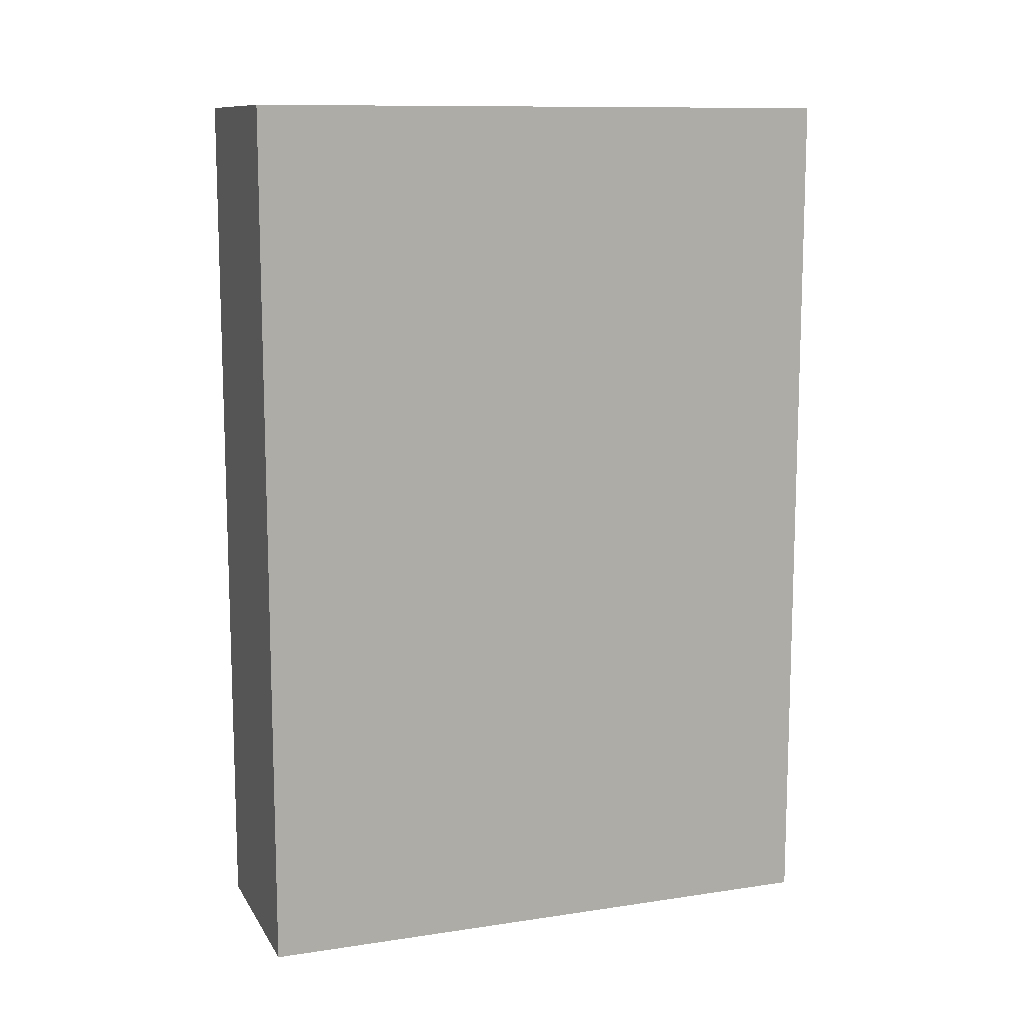
<metadata>
{"format":"obj","ext":"obj","renderer":"f3d","projection":"perspective","resolution":1024,"background":"white","views":[{"elev":11.2,"azim":-110.0,"up":"+Y"}]}
</metadata>
<code>
v -0.1888 -0.8116 -0.5529
v 0.1888 -0.8116 -0.5529
v -0.1888 -0.8116 0.5529
v 0.1888 -0.8116 0.5529
v -0.1888 0.8116 -0.5529
v 0.1888 0.8116 -0.5529
v -0.1888 0.8116 0.5529
v 0.1888 0.8116 0.5529
v 0 0.8116 0
v 0.1888 0.8116 0
v 0 0.8116 -0.5529
v -0.1888 0.8116 0
v 0 0.8116 0.5529
v -0.1888 -0.8116 0
v -0.1888 0 0
v -0.1888 0 -0.5529
v -0.1888 0 0.5529
v 0 -0.8116 -0.5529
v 0 -0.8116 0
v 0.1888 -0.8116 0
v 0 -0.8116 0.5529
v 0.1888 0 -0.5529
v 0.1888 0 0
v 0.1888 0 0.5529
v 0 0 0.5529
v 0 0 -0.5529
v -0.09441 0.8116 -0.2764
v 0 0.8116 -0.2764
v -0.09441 0.8116 -0.5529
v 0.09441 0.8116 0.2764
v 0.1888 0.8116 0.2764
v 0.09441 0.8116 0
v 0.1888 0.8116 -0.2764
v 0.09441 0.8116 -0.5529
v 0.09441 0.8116 -0.2764
v -0.1888 0.8116 -0.2764
v -0.09441 0.8116 0
v -0.1888 0.8116 0.2764
v -0.09441 0.8116 0.5529
v -0.09441 0.8116 0.2764
v 0.09441 0.8116 0.5529
v 0 0.8116 0.2764
v -0.1888 -0.8116 -0.2764
v -0.1888 -0.4058 -0.2764
v -0.1888 -0.4058 -0.5529
v -0.1888 -0.8116 0.2764
v -0.1888 -0.4058 0.2764
v -0.1888 -0.4058 0
v -0.1888 0.4058 -0.2764
v -0.1888 0.4058 -0.5529
v -0.1888 0 -0.2764
v -0.1888 -0.4058 0.5529
v -0.1888 0 0.2764
v -0.1888 0.4058 0.5529
v -0.1888 0.4058 0.2764
v -0.1888 0.4058 0
v -0.09441 -0.8116 -0.5529
v -0.09441 -0.8116 -0.2764
v 0.09441 -0.8116 -0.5529
v 0.09441 -0.8116 -0.2764
v 0 -0.8116 -0.2764
v -0.09441 -0.8116 0.2764
v -0.09441 -0.8116 0
v 0.1888 -0.8116 -0.2764
v 0.09441 -0.8116 0
v 0.1888 -0.8116 0.2764
v 0.09441 -0.8116 0.5529
v 0.09441 -0.8116 0.2764
v -0.09441 -0.8116 0.5529
v 0 -0.8116 0.2764
v 0.1888 -0.4058 -0.5529
v 0.1888 0 -0.2764
v 0.1888 -0.4058 -0.2764
v 0.1888 0.4058 -0.5529
v 0.1888 0.4058 -0.2764
v 0.1888 0.4058 0.2764
v 0.1888 0.4058 0
v 0.1888 -0.4058 0
v 0.1888 0.4058 0.5529
v 0.1888 0 0.2764
v 0.1888 -0.4058 0.5529
v 0.1888 -0.4058 0.2764
v 0 -0.4058 0.5529
v -0.09441 -0.4058 0.5529
v 0.09441 -0.4058 0.5529
v 0.09441 0.4058 0.5529
v 0.09441 0 0.5529
v -0.09441 0 0.5529
v 0 0.4058 0.5529
v -0.09441 0.4058 0.5529
v -0.09441 -0.4058 -0.5529
v -0.09441 0.4058 -0.5529
v -0.09441 0 -0.5529
v 0.09441 -0.4058 -0.5529
v 0 -0.4058 -0.5529
v 0.09441 0 -0.5529
v 0 0.4058 -0.5529
v 0.09441 0.4058 -0.5529
v -0.1416 0.8116 -0.4147
v -0.09441 0.8116 -0.4147
v -0.1416 0.8116 -0.5529
v -0.0472 0.8116 -0.1382
v 0 0.8116 -0.1382
v -0.0472 0.8116 -0.2764
v 0 0.8116 -0.4147
v -0.0472 0.8116 -0.5529
v -0.0472 0.8116 -0.4147
v 0.0472 0.8116 0.1382
v 0.09441 0.8116 0.1382
v 0.0472 0.8116 0
v 0.1416 0.8116 0.4147
v 0.1888 0.8116 0.4147
v 0.1416 0.8116 0.2764
v 0.1888 0.8116 0.1382
v 0.1416 0.8116 0
v 0.1416 0.8116 0.1382
v 0.1888 0.8116 -0.1382
v 0.1416 0.8116 -0.2764
v 0.1416 0.8116 -0.1382
v 0.1888 0.8116 -0.4147
v 0.1416 0.8116 -0.5529
v 0.1416 0.8116 -0.4147
v 0.0472 0.8116 -0.5529
v 0.0472 0.8116 -0.4147
v 0.09441 0.8116 -0.4147
v 0.0472 0.8116 -0.1382
v 0.09441 0.8116 -0.1382
v 0.0472 0.8116 -0.2764
v -0.1888 0.8116 -0.4147
v -0.1416 0.8116 -0.2764
v -0.1888 0.8116 -0.1382
v -0.1416 0.8116 0
v -0.1416 0.8116 -0.1382
v -0.0472 0.8116 0
v -0.09441 0.8116 -0.1382
v -0.1888 0.8116 0.1382
v -0.1416 0.8116 0.2764
v -0.1416 0.8116 0.1382
v -0.1888 0.8116 0.4147
v -0.1416 0.8116 0.5529
v -0.1416 0.8116 0.4147
v -0.0472 0.8116 0.5529
v -0.0472 0.8116 0.4147
v -0.09441 0.8116 0.4147
v 0.0472 0.8116 0.5529
v 0.0472 0.8116 0.4147
v 0 0.8116 0.4147
v 0.1416 0.8116 0.5529
v 0.09441 0.8116 0.4147
v 0 0.8116 0.1382
v 0.0472 0.8116 0.2764
v -0.09441 0.8116 0.1382
v -0.0472 0.8116 0.2764
v -0.0472 0.8116 0.1382
v -0.1888 -0.8116 -0.4147
v -0.1888 -0.6087 -0.4147
v -0.1888 -0.6087 -0.5529
v -0.1888 -0.8116 -0.1382
v -0.1888 -0.6087 -0.1382
v -0.1888 -0.6087 -0.2764
v -0.1888 -0.2029 -0.4147
v -0.1888 -0.2029 -0.5529
v -0.1888 -0.4058 -0.4147
v -0.1888 -0.8116 0.1382
v -0.1888 -0.6087 0.1382
v -0.1888 -0.6087 0
v -0.1888 -0.8116 0.4147
v -0.1888 -0.6087 0.4147
v -0.1888 -0.6087 0.2764
v -0.1888 -0.2029 0.1382
v -0.1888 -0.2029 0
v -0.1888 -0.4058 0.1382
v -0.1888 0.2029 -0.1382
v -0.1888 0.2029 -0.2764
v -0.1888 0 -0.1382
v -0.1888 0.6087 -0.4147
v -0.1888 0.6087 -0.5529
v -0.1888 0.4058 -0.4147
v -0.1888 0.2029 -0.5529
v -0.1888 0 -0.4147
v -0.1888 0.2029 -0.4147
v -0.1888 -0.4058 -0.1382
v -0.1888 -0.2029 -0.1382
v -0.1888 -0.2029 -0.2764
v -0.1888 -0.6087 0.5529
v -0.1888 -0.4058 0.4147
v -0.1888 -0.2029 0.5529
v -0.1888 0 0.4147
v -0.1888 -0.2029 0.4147
v -0.1888 0 0.1382
v -0.1888 -0.2029 0.2764
v -0.1888 0.2029 0.5529
v -0.1888 0.4058 0.4147
v -0.1888 0.2029 0.4147
v -0.1888 0.6087 0.5529
v -0.1888 0.6087 0.4147
v -0.1888 0.6087 0.1382
v -0.1888 0.6087 0.2764
v -0.1888 0.6087 -0.1382
v -0.1888 0.6087 0
v -0.1888 0.6087 -0.2764
v -0.1888 0.2029 0
v -0.1888 0.4058 -0.1382
v -0.1888 0.2029 0.2764
v -0.1888 0.4058 0.1382
v -0.1888 0.2029 0.1382
v -0.1416 -0.8116 -0.5529
v -0.1416 -0.8116 -0.4147
v -0.0472 -0.8116 -0.5529
v -0.0472 -0.8116 -0.4147
v -0.09441 -0.8116 -0.4147
v -0.1416 -0.8116 -0.1382
v -0.1416 -0.8116 -0.2764
v 0.0472 -0.8116 -0.5529
v 0.0472 -0.8116 -0.4147
v 0 -0.8116 -0.4147
v 0.1416 -0.8116 -0.5529
v 0.1416 -0.8116 -0.4147
v 0.09441 -0.8116 -0.4147
v 0.0472 -0.8116 -0.1382
v 0 -0.8116 -0.1382
v 0.0472 -0.8116 -0.2764
v -0.0472 -0.8116 0.1382
v -0.09441 -0.8116 0.1382
v -0.0472 -0.8116 0
v -0.1416 -0.8116 0.4147
v -0.1416 -0.8116 0.2764
v -0.1416 -0.8116 0
v -0.1416 -0.8116 0.1382
v -0.0472 -0.8116 -0.2764
v -0.0472 -0.8116 -0.1382
v -0.09441 -0.8116 -0.1382
v 0.1888 -0.8116 -0.4147
v 0.1416 -0.8116 -0.2764
v 0.1888 -0.8116 -0.1382
v 0.1416 -0.8116 0
v 0.1416 -0.8116 -0.1382
v 0.0472 -0.8116 0
v 0.09441 -0.8116 -0.1382
v 0.1888 -0.8116 0.1382
v 0.1416 -0.8116 0.2764
v 0.1416 -0.8116 0.1382
v 0.1888 -0.8116 0.4147
v 0.1416 -0.8116 0.5529
v 0.1416 -0.8116 0.4147
v 0.0472 -0.8116 0.5529
v 0.0472 -0.8116 0.4147
v 0.09441 -0.8116 0.4147
v -0.0472 -0.8116 0.5529
v -0.0472 -0.8116 0.4147
v 0 -0.8116 0.4147
v -0.1416 -0.8116 0.5529
v -0.09441 -0.8116 0.4147
v 0 -0.8116 0.1382
v -0.0472 -0.8116 0.2764
v 0.09441 -0.8116 0.1382
v 0.0472 -0.8116 0.2764
v 0.0472 -0.8116 0.1382
v 0.1888 -0.6087 -0.5529
v 0.1888 -0.4058 -0.4147
v 0.1888 -0.6087 -0.4147
v 0.1888 -0.2029 -0.5529
v 0.1888 0 -0.4147
v 0.1888 -0.2029 -0.4147
v 0.1888 0 -0.1382
v 0.1888 -0.2029 -0.1382
v 0.1888 -0.2029 -0.2764
v 0.1888 0.2029 -0.5529
v 0.1888 0.4058 -0.4147
v 0.1888 0.2029 -0.4147
v 0.1888 0.6087 -0.5529
v 0.1888 0.6087 -0.4147
v 0.1888 0.6087 -0.1382
v 0.1888 0.6087 -0.2764
v 0.1888 0.6087 0.1382
v 0.1888 0.6087 0
v 0.1888 0.6087 0.4147
v 0.1888 0.6087 0.2764
v 0.1888 0.2029 0.1382
v 0.1888 0.2029 0
v 0.1888 0.4058 0.1382
v 0.1888 0.2029 -0.2764
v 0.1888 0.4058 -0.1382
v 0.1888 0.2029 -0.1382
v 0.1888 -0.6087 -0.2764
v 0.1888 -0.2029 0
v 0.1888 -0.4058 -0.1382
v 0.1888 -0.6087 0
v 0.1888 -0.6087 -0.1382
v 0.1888 0.2029 0.2764
v 0.1888 0 0.1382
v 0.1888 0.6087 0.5529
v 0.1888 0.4058 0.4147
v 0.1888 0.2029 0.5529
v 0.1888 0 0.4147
v 0.1888 0.2029 0.4147
v 0.1888 -0.2029 0.5529
v 0.1888 -0.4058 0.4147
v 0.1888 -0.2029 0.4147
v 0.1888 -0.6087 0.5529
v 0.1888 -0.6087 0.4147
v 0.1888 -0.6087 0.1382
v 0.1888 -0.6087 0.2764
v 0.1888 -0.2029 0.1382
v 0.1888 -0.2029 0.2764
v 0.1888 -0.4058 0.1382
v -0.09441 -0.6087 0.5529
v -0.1416 -0.6087 0.5529
v 0 -0.6087 0.5529
v -0.0472 -0.6087 0.5529
v 0 -0.2029 0.5529
v -0.0472 -0.2029 0.5529
v -0.0472 -0.4058 0.5529
v 0.09441 -0.6087 0.5529
v 0.0472 -0.6087 0.5529
v 0.1416 -0.6087 0.5529
v 0.1416 -0.2029 0.5529
v 0.1416 -0.4058 0.5529
v 0.1416 0.2029 0.5529
v 0.1416 0 0.5529
v 0.1416 0.6087 0.5529
v 0.1416 0.4058 0.5529
v 0.0472 0.2029 0.5529
v 0.0472 0 0.5529
v 0.09441 0.2029 0.5529
v 0.0472 -0.4058 0.5529
v 0.09441 -0.2029 0.5529
v 0.0472 -0.2029 0.5529
v -0.1416 -0.4058 0.5529
v -0.0472 0 0.5529
v -0.09441 -0.2029 0.5529
v -0.1416 0 0.5529
v -0.1416 -0.2029 0.5529
v 0.0472 0.4058 0.5529
v 0 0.2029 0.5529
v 0.09441 0.6087 0.5529
v 0 0.6087 0.5529
v 0.0472 0.6087 0.5529
v -0.09441 0.6087 0.5529
v -0.0472 0.6087 0.5529
v -0.1416 0.6087 0.5529
v -0.1416 0.2029 0.5529
v -0.1416 0.4058 0.5529
v -0.0472 0.2029 0.5529
v -0.0472 0.4058 0.5529
v -0.09441 0.2029 0.5529
v -0.1416 -0.6087 -0.5529
v -0.1416 -0.2029 -0.5529
v -0.1416 -0.4058 -0.5529
v -0.0472 -0.6087 -0.5529
v -0.09441 -0.6087 -0.5529
v -0.1416 0.2029 -0.5529
v -0.1416 0 -0.5529
v -0.1416 0.6087 -0.5529
v -0.1416 0.4058 -0.5529
v -0.0472 0.2029 -0.5529
v -0.0472 0 -0.5529
v -0.09441 0.2029 -0.5529
v 0.0472 -0.2029 -0.5529
v 0.0472 -0.4058 -0.5529
v 0 -0.2029 -0.5529
v 0.1416 -0.6087 -0.5529
v 0.09441 -0.6087 -0.5529
v 0 -0.6087 -0.5529
v 0.0472 -0.6087 -0.5529
v -0.09441 -0.2029 -0.5529
v -0.0472 -0.2029 -0.5529
v -0.0472 -0.4058 -0.5529
v 0.1416 -0.4058 -0.5529
v 0.0472 0 -0.5529
v 0.09441 -0.2029 -0.5529
v 0.1416 0 -0.5529
v 0.1416 -0.2029 -0.5529
v -0.0472 0.4058 -0.5529
v 0 0.2029 -0.5529
v -0.09441 0.6087 -0.5529
v 0 0.6087 -0.5529
v -0.0472 0.6087 -0.5529
v 0.09441 0.6087 -0.5529
v 0.0472 0.6087 -0.5529
v 0.1416 0.6087 -0.5529
v 0.1416 0.2029 -0.5529
v 0.1416 0.4058 -0.5529
v 0.0472 0.2029 -0.5529
v 0.0472 0.4058 -0.5529
v 0.09441 0.2029 -0.5529
f 5 99 101
f 99 27 100
f 100 29 101
f 99 100 101
f 27 102 104
f 102 9 103
f 103 28 104
f 102 103 104
f 28 105 107
f 105 11 106
f 106 29 107
f 105 106 107
f 27 104 100
f 104 28 107
f 107 29 100
f 104 107 100
f 9 108 110
f 108 30 109
f 109 32 110
f 108 109 110
f 30 111 113
f 111 8 112
f 112 31 113
f 111 112 113
f 31 114 116
f 114 10 115
f 115 32 116
f 114 115 116
f 30 113 109
f 113 31 116
f 116 32 109
f 113 116 109
f 10 117 119
f 117 33 118
f 118 35 119
f 117 118 119
f 33 120 122
f 120 6 121
f 121 34 122
f 120 121 122
f 34 123 125
f 123 11 124
f 124 35 125
f 123 124 125
f 33 122 118
f 122 34 125
f 125 35 118
f 122 125 118
f 9 110 103
f 110 32 126
f 126 28 103
f 110 126 103
f 32 115 127
f 115 10 119
f 119 35 127
f 115 119 127
f 35 124 128
f 124 11 105
f 105 28 128
f 124 105 128
f 32 127 126
f 127 35 128
f 128 28 126
f 127 128 126
f 5 129 99
f 129 36 130
f 130 27 99
f 129 130 99
f 36 131 133
f 131 12 132
f 132 37 133
f 131 132 133
f 37 134 135
f 134 9 102
f 102 27 135
f 134 102 135
f 36 133 130
f 133 37 135
f 135 27 130
f 133 135 130
f 12 136 138
f 136 38 137
f 137 40 138
f 136 137 138
f 38 139 141
f 139 7 140
f 140 39 141
f 139 140 141
f 39 142 144
f 142 13 143
f 143 40 144
f 142 143 144
f 38 141 137
f 141 39 144
f 144 40 137
f 141 144 137
f 13 145 147
f 145 41 146
f 146 42 147
f 145 146 147
f 41 148 149
f 148 8 111
f 111 30 149
f 148 111 149
f 30 108 151
f 108 9 150
f 150 42 151
f 108 150 151
f 41 149 146
f 149 30 151
f 151 42 146
f 149 151 146
f 12 138 132
f 138 40 152
f 152 37 132
f 138 152 132
f 40 143 153
f 143 13 147
f 147 42 153
f 143 147 153
f 42 150 154
f 150 9 134
f 134 37 154
f 150 134 154
f 40 153 152
f 153 42 154
f 154 37 152
f 153 154 152
f 1 155 157
f 155 43 156
f 156 45 157
f 155 156 157
f 43 158 160
f 158 14 159
f 159 44 160
f 158 159 160
f 44 161 163
f 161 16 162
f 162 45 163
f 161 162 163
f 43 160 156
f 160 44 163
f 163 45 156
f 160 163 156
f 14 164 166
f 164 46 165
f 165 48 166
f 164 165 166
f 46 167 169
f 167 3 168
f 168 47 169
f 167 168 169
f 47 170 172
f 170 15 171
f 171 48 172
f 170 171 172
f 46 169 165
f 169 47 172
f 172 48 165
f 169 172 165
f 15 173 175
f 173 49 174
f 174 51 175
f 173 174 175
f 49 176 178
f 176 5 177
f 177 50 178
f 176 177 178
f 50 179 181
f 179 16 180
f 180 51 181
f 179 180 181
f 49 178 174
f 178 50 181
f 181 51 174
f 178 181 174
f 14 166 159
f 166 48 182
f 182 44 159
f 166 182 159
f 48 171 183
f 171 15 175
f 175 51 183
f 171 175 183
f 51 180 184
f 180 16 161
f 161 44 184
f 180 161 184
f 48 183 182
f 183 51 184
f 184 44 182
f 183 184 182
f 3 185 168
f 185 52 186
f 186 47 168
f 185 186 168
f 52 187 189
f 187 17 188
f 188 53 189
f 187 188 189
f 53 190 191
f 190 15 170
f 170 47 191
f 190 170 191
f 52 189 186
f 189 53 191
f 191 47 186
f 189 191 186
f 17 192 194
f 192 54 193
f 193 55 194
f 192 193 194
f 54 195 196
f 195 7 139
f 139 38 196
f 195 139 196
f 38 136 198
f 136 12 197
f 197 55 198
f 136 197 198
f 54 196 193
f 196 38 198
f 198 55 193
f 196 198 193
f 12 131 200
f 131 36 199
f 199 56 200
f 131 199 200
f 36 129 201
f 129 5 176
f 176 49 201
f 129 176 201
f 49 173 203
f 173 15 202
f 202 56 203
f 173 202 203
f 36 201 199
f 201 49 203
f 203 56 199
f 201 203 199
f 17 194 188
f 194 55 204
f 204 53 188
f 194 204 188
f 55 197 205
f 197 12 200
f 200 56 205
f 197 200 205
f 56 202 206
f 202 15 190
f 190 53 206
f 202 190 206
f 55 205 204
f 205 56 206
f 206 53 204
f 205 206 204
f 1 207 155
f 207 57 208
f 208 43 155
f 207 208 155
f 57 209 211
f 209 18 210
f 210 58 211
f 209 210 211
f 58 212 213
f 212 14 158
f 158 43 213
f 212 158 213
f 57 211 208
f 211 58 213
f 213 43 208
f 211 213 208
f 18 214 216
f 214 59 215
f 215 61 216
f 214 215 216
f 59 217 219
f 217 2 218
f 218 60 219
f 217 218 219
f 60 220 222
f 220 19 221
f 221 61 222
f 220 221 222
f 59 219 215
f 219 60 222
f 222 61 215
f 219 222 215
f 19 223 225
f 223 62 224
f 224 63 225
f 223 224 225
f 62 226 227
f 226 3 167
f 167 46 227
f 226 167 227
f 46 164 229
f 164 14 228
f 228 63 229
f 164 228 229
f 62 227 224
f 227 46 229
f 229 63 224
f 227 229 224
f 18 216 210
f 216 61 230
f 230 58 210
f 216 230 210
f 61 221 231
f 221 19 225
f 225 63 231
f 221 225 231
f 63 228 232
f 228 14 212
f 212 58 232
f 228 212 232
f 61 231 230
f 231 63 232
f 232 58 230
f 231 232 230
f 2 233 218
f 233 64 234
f 234 60 218
f 233 234 218
f 64 235 237
f 235 20 236
f 236 65 237
f 235 236 237
f 65 238 239
f 238 19 220
f 220 60 239
f 238 220 239
f 64 237 234
f 237 65 239
f 239 60 234
f 237 239 234
f 20 240 242
f 240 66 241
f 241 68 242
f 240 241 242
f 66 243 245
f 243 4 244
f 244 67 245
f 243 244 245
f 67 246 248
f 246 21 247
f 247 68 248
f 246 247 248
f 66 245 241
f 245 67 248
f 248 68 241
f 245 248 241
f 21 249 251
f 249 69 250
f 250 70 251
f 249 250 251
f 69 252 253
f 252 3 226
f 226 62 253
f 252 226 253
f 62 223 255
f 223 19 254
f 254 70 255
f 223 254 255
f 69 253 250
f 253 62 255
f 255 70 250
f 253 255 250
f 20 242 236
f 242 68 256
f 256 65 236
f 242 256 236
f 68 247 257
f 247 21 251
f 251 70 257
f 247 251 257
f 70 254 258
f 254 19 238
f 238 65 258
f 254 238 258
f 68 257 256
f 257 70 258
f 258 65 256
f 257 258 256
f 2 259 261
f 259 71 260
f 260 73 261
f 259 260 261
f 71 262 264
f 262 22 263
f 263 72 264
f 262 263 264
f 72 265 267
f 265 23 266
f 266 73 267
f 265 266 267
f 71 264 260
f 264 72 267
f 267 73 260
f 264 267 260
f 22 268 270
f 268 74 269
f 269 75 270
f 268 269 270
f 74 271 272
f 271 6 120
f 120 33 272
f 271 120 272
f 33 117 274
f 117 10 273
f 273 75 274
f 117 273 274
f 74 272 269
f 272 33 274
f 274 75 269
f 272 274 269
f 10 114 276
f 114 31 275
f 275 77 276
f 114 275 276
f 31 112 278
f 112 8 277
f 277 76 278
f 112 277 278
f 76 279 281
f 279 23 280
f 280 77 281
f 279 280 281
f 31 278 275
f 278 76 281
f 281 77 275
f 278 281 275
f 22 270 263
f 270 75 282
f 282 72 263
f 270 282 263
f 75 273 283
f 273 10 276
f 276 77 283
f 273 276 283
f 77 280 284
f 280 23 265
f 265 72 284
f 280 265 284
f 75 283 282
f 283 77 284
f 284 72 282
f 283 284 282
f 2 261 233
f 261 73 285
f 285 64 233
f 261 285 233
f 73 266 287
f 266 23 286
f 286 78 287
f 266 286 287
f 78 288 289
f 288 20 235
f 235 64 289
f 288 235 289
f 73 287 285
f 287 78 289
f 289 64 285
f 287 289 285
f 23 279 291
f 279 76 290
f 290 80 291
f 279 290 291
f 76 277 293
f 277 8 292
f 292 79 293
f 277 292 293
f 79 294 296
f 294 24 295
f 295 80 296
f 294 295 296
f 76 293 290
f 293 79 296
f 296 80 290
f 293 296 290
f 24 297 299
f 297 81 298
f 298 82 299
f 297 298 299
f 81 300 301
f 300 4 243
f 243 66 301
f 300 243 301
f 66 240 303
f 240 20 302
f 302 82 303
f 240 302 303
f 81 301 298
f 301 66 303
f 303 82 298
f 301 303 298
f 23 291 286
f 291 80 304
f 304 78 286
f 291 304 286
f 80 295 305
f 295 24 299
f 299 82 305
f 295 299 305
f 82 302 306
f 302 20 288
f 288 78 306
f 302 288 306
f 80 305 304
f 305 82 306
f 306 78 304
f 305 306 304
f 3 252 308
f 252 69 307
f 307 84 308
f 252 307 308
f 69 249 310
f 249 21 309
f 309 83 310
f 249 309 310
f 83 311 313
f 311 25 312
f 312 84 313
f 311 312 313
f 69 310 307
f 310 83 313
f 313 84 307
f 310 313 307
f 21 246 315
f 246 67 314
f 314 85 315
f 246 314 315
f 67 244 316
f 244 4 300
f 300 81 316
f 244 300 316
f 81 297 318
f 297 24 317
f 317 85 318
f 297 317 318
f 67 316 314
f 316 81 318
f 318 85 314
f 316 318 314
f 24 294 320
f 294 79 319
f 319 87 320
f 294 319 320
f 79 292 322
f 292 8 321
f 321 86 322
f 292 321 322
f 86 323 325
f 323 25 324
f 324 87 325
f 323 324 325
f 79 322 319
f 322 86 325
f 325 87 319
f 322 325 319
f 21 315 309
f 315 85 326
f 326 83 309
f 315 326 309
f 85 317 327
f 317 24 320
f 320 87 327
f 317 320 327
f 87 324 328
f 324 25 311
f 311 83 328
f 324 311 328
f 85 327 326
f 327 87 328
f 328 83 326
f 327 328 326
f 3 308 185
f 308 84 329
f 329 52 185
f 308 329 185
f 84 312 331
f 312 25 330
f 330 88 331
f 312 330 331
f 88 332 333
f 332 17 187
f 187 52 333
f 332 187 333
f 84 331 329
f 331 88 333
f 333 52 329
f 331 333 329
f 25 323 335
f 323 86 334
f 334 89 335
f 323 334 335
f 86 321 336
f 321 8 148
f 148 41 336
f 321 148 336
f 41 145 338
f 145 13 337
f 337 89 338
f 145 337 338
f 86 336 334
f 336 41 338
f 338 89 334
f 336 338 334
f 13 142 340
f 142 39 339
f 339 90 340
f 142 339 340
f 39 140 341
f 140 7 195
f 195 54 341
f 140 195 341
f 54 192 343
f 192 17 342
f 342 90 343
f 192 342 343
f 39 341 339
f 341 54 343
f 343 90 339
f 341 343 339
f 25 335 330
f 335 89 344
f 344 88 330
f 335 344 330
f 89 337 345
f 337 13 340
f 340 90 345
f 337 340 345
f 90 342 346
f 342 17 332
f 332 88 346
f 342 332 346
f 89 345 344
f 345 90 346
f 346 88 344
f 345 346 344
f 1 157 207
f 157 45 347
f 347 57 207
f 157 347 207
f 45 162 349
f 162 16 348
f 348 91 349
f 162 348 349
f 91 350 351
f 350 18 209
f 209 57 351
f 350 209 351
f 45 349 347
f 349 91 351
f 351 57 347
f 349 351 347
f 16 179 353
f 179 50 352
f 352 93 353
f 179 352 353
f 50 177 355
f 177 5 354
f 354 92 355
f 177 354 355
f 92 356 358
f 356 26 357
f 357 93 358
f 356 357 358
f 50 355 352
f 355 92 358
f 358 93 352
f 355 358 352
f 26 359 361
f 359 94 360
f 360 95 361
f 359 360 361
f 94 362 363
f 362 2 217
f 217 59 363
f 362 217 363
f 59 214 365
f 214 18 364
f 364 95 365
f 214 364 365
f 94 363 360
f 363 59 365
f 365 95 360
f 363 365 360
f 16 353 348
f 353 93 366
f 366 91 348
f 353 366 348
f 93 357 367
f 357 26 361
f 361 95 367
f 357 361 367
f 95 364 368
f 364 18 350
f 350 91 368
f 364 350 368
f 93 367 366
f 367 95 368
f 368 91 366
f 367 368 366
f 2 362 259
f 362 94 369
f 369 71 259
f 362 369 259
f 94 359 371
f 359 26 370
f 370 96 371
f 359 370 371
f 96 372 373
f 372 22 262
f 262 71 373
f 372 262 373
f 94 371 369
f 371 96 373
f 373 71 369
f 371 373 369
f 26 356 375
f 356 92 374
f 374 97 375
f 356 374 375
f 92 354 376
f 354 5 101
f 101 29 376
f 354 101 376
f 29 106 378
f 106 11 377
f 377 97 378
f 106 377 378
f 92 376 374
f 376 29 378
f 378 97 374
f 376 378 374
f 11 123 380
f 123 34 379
f 379 98 380
f 123 379 380
f 34 121 381
f 121 6 271
f 271 74 381
f 121 271 381
f 74 268 383
f 268 22 382
f 382 98 383
f 268 382 383
f 34 381 379
f 381 74 383
f 383 98 379
f 381 383 379
f 26 375 370
f 375 97 384
f 384 96 370
f 375 384 370
f 97 377 385
f 377 11 380
f 380 98 385
f 377 380 385
f 98 382 386
f 382 22 372
f 372 96 386
f 382 372 386
f 97 385 384
f 385 98 386
f 386 96 384
f 385 386 384

</code>
